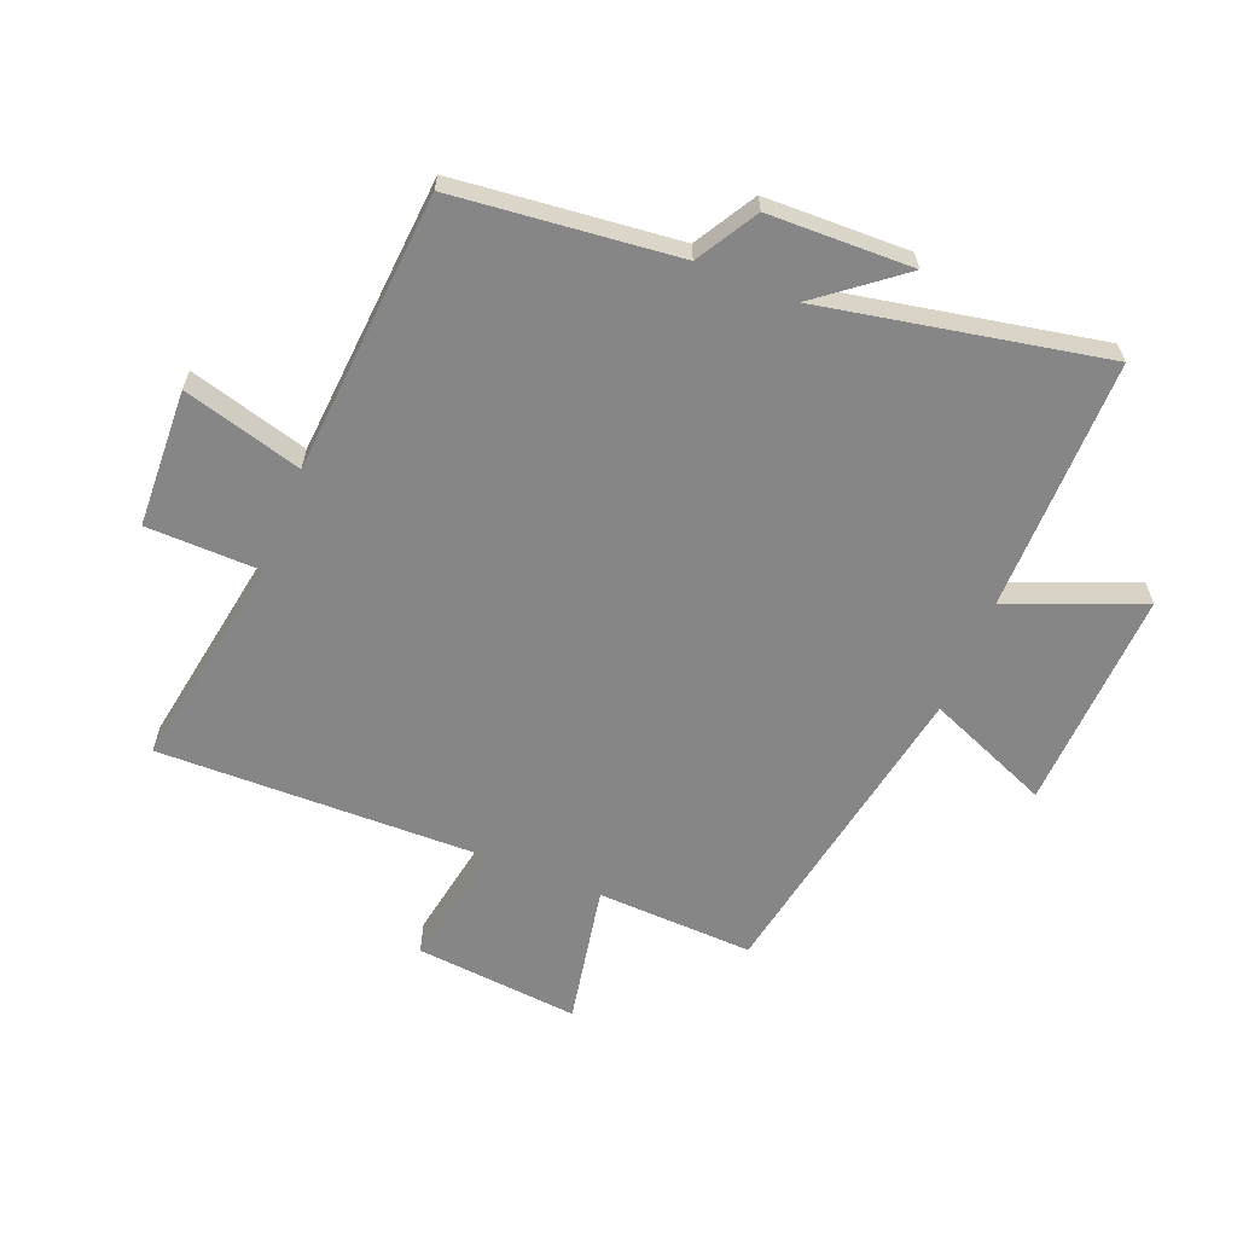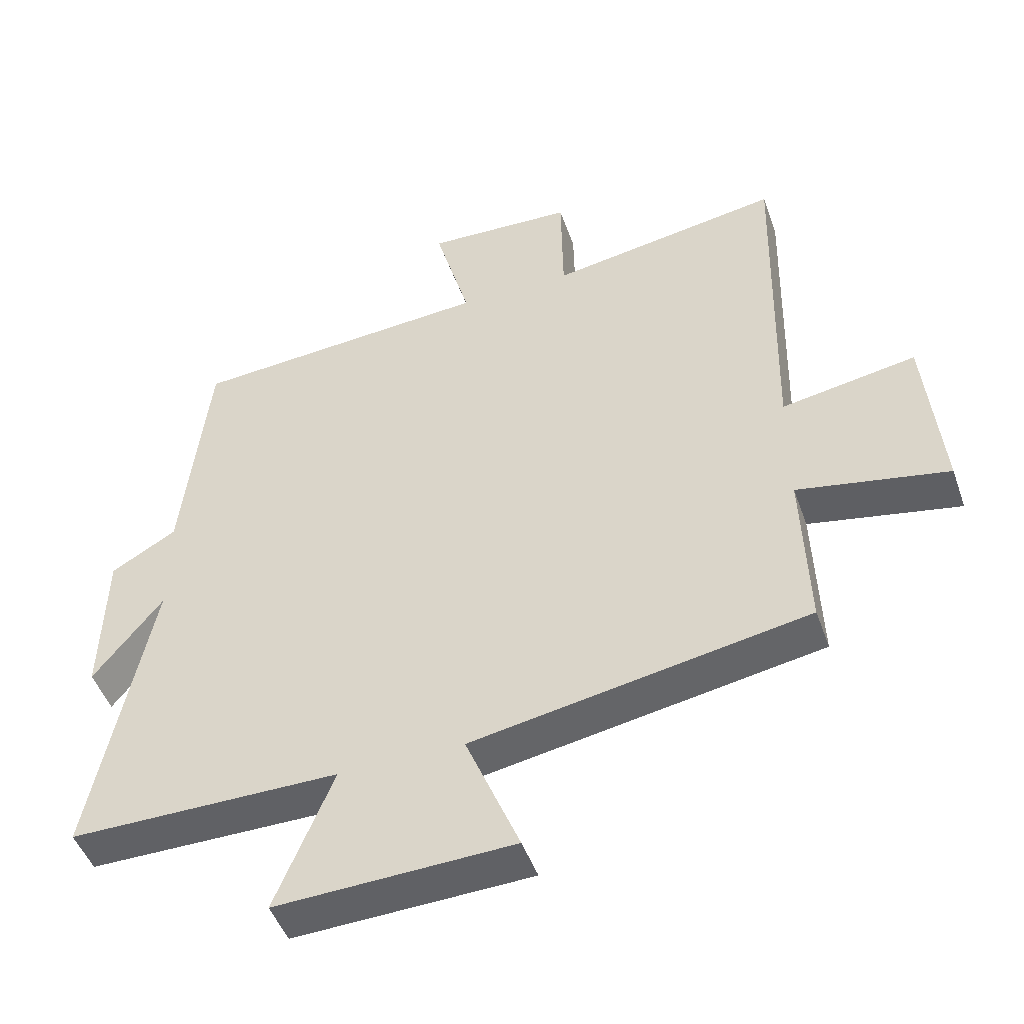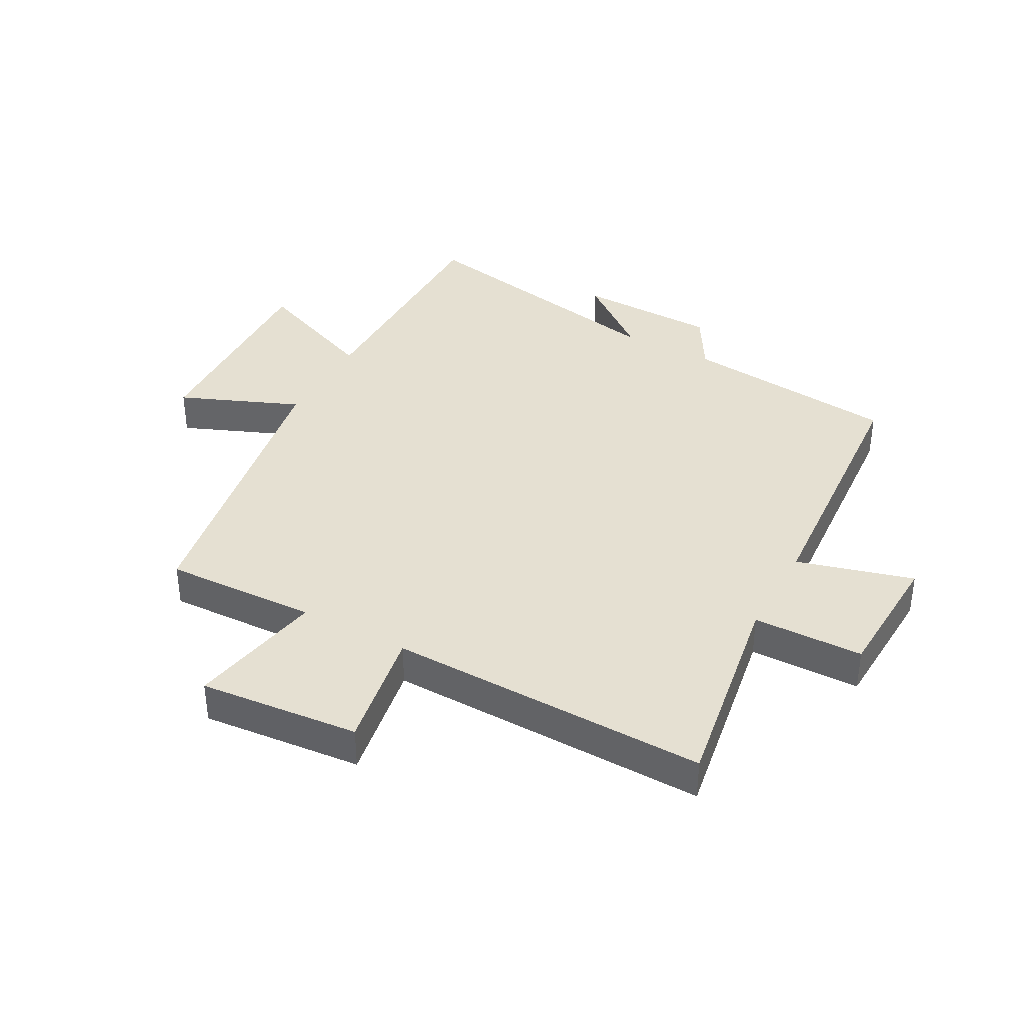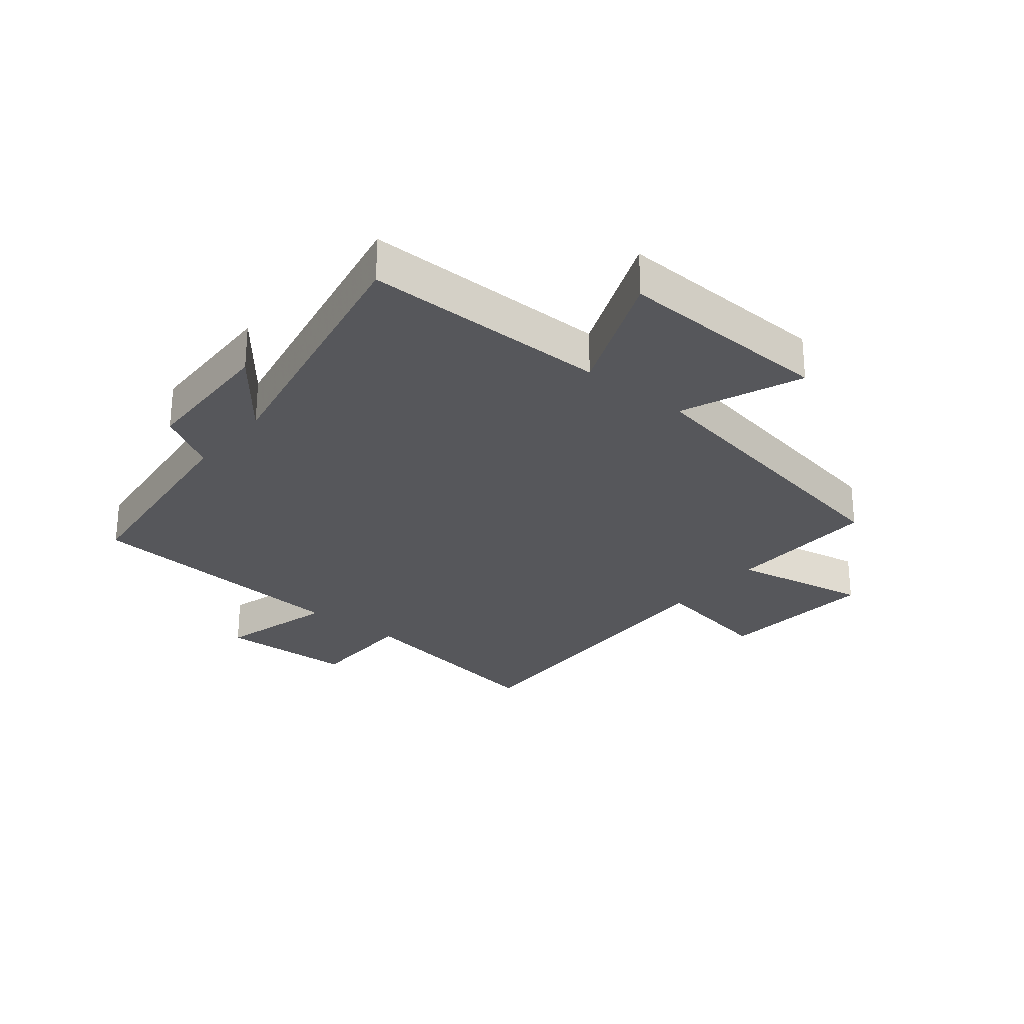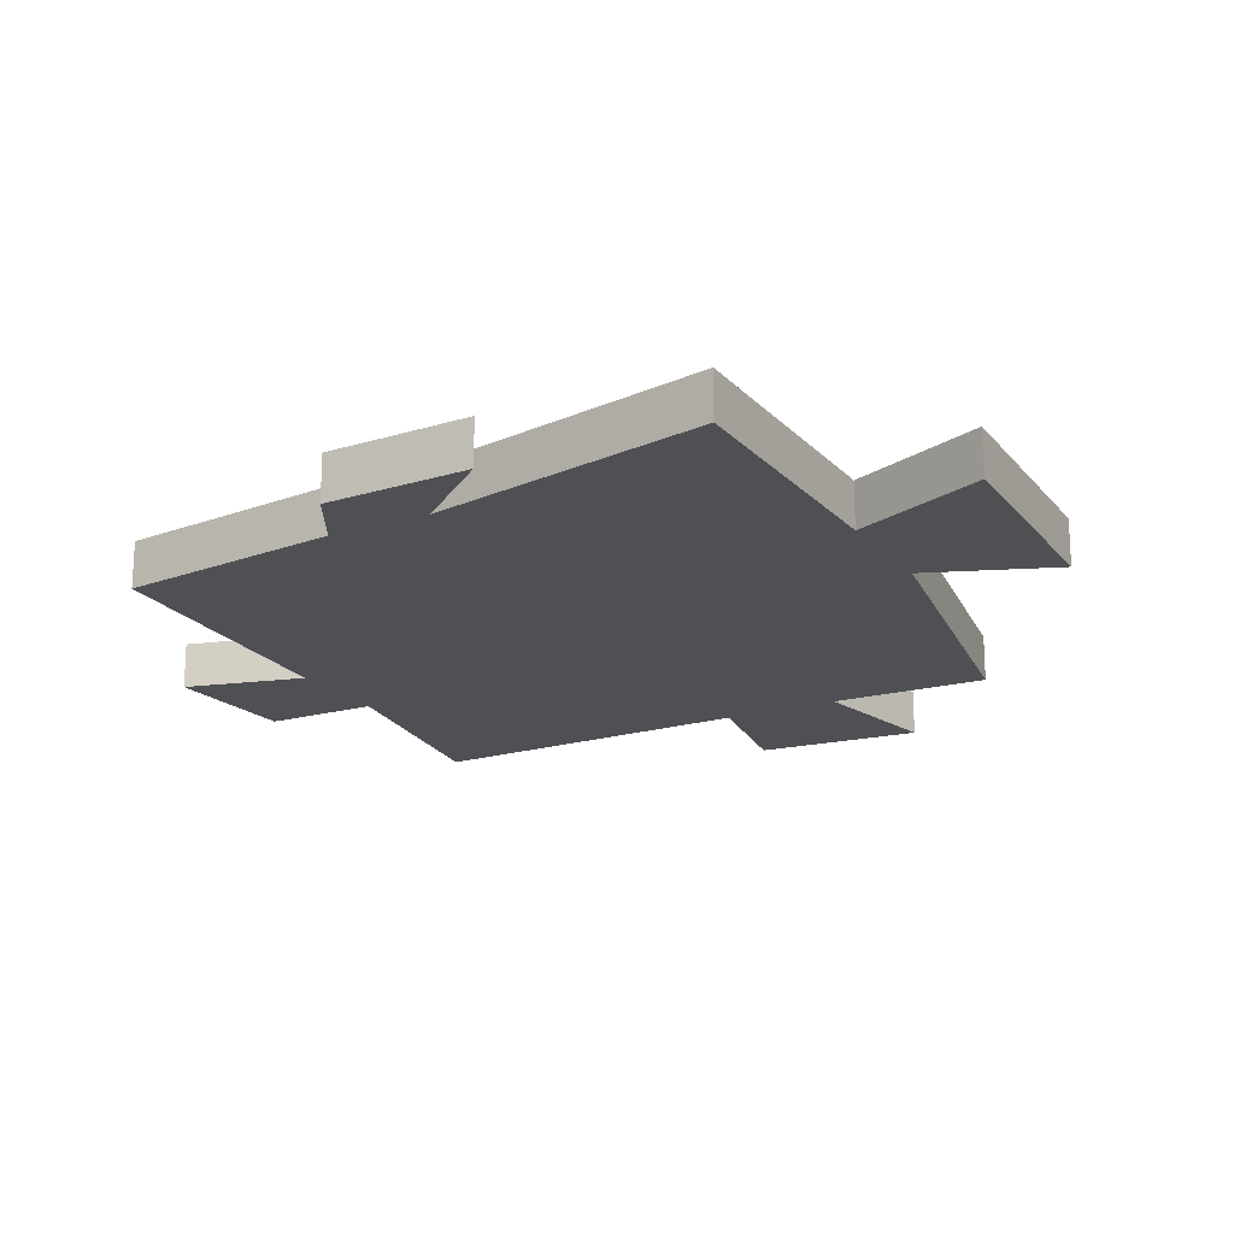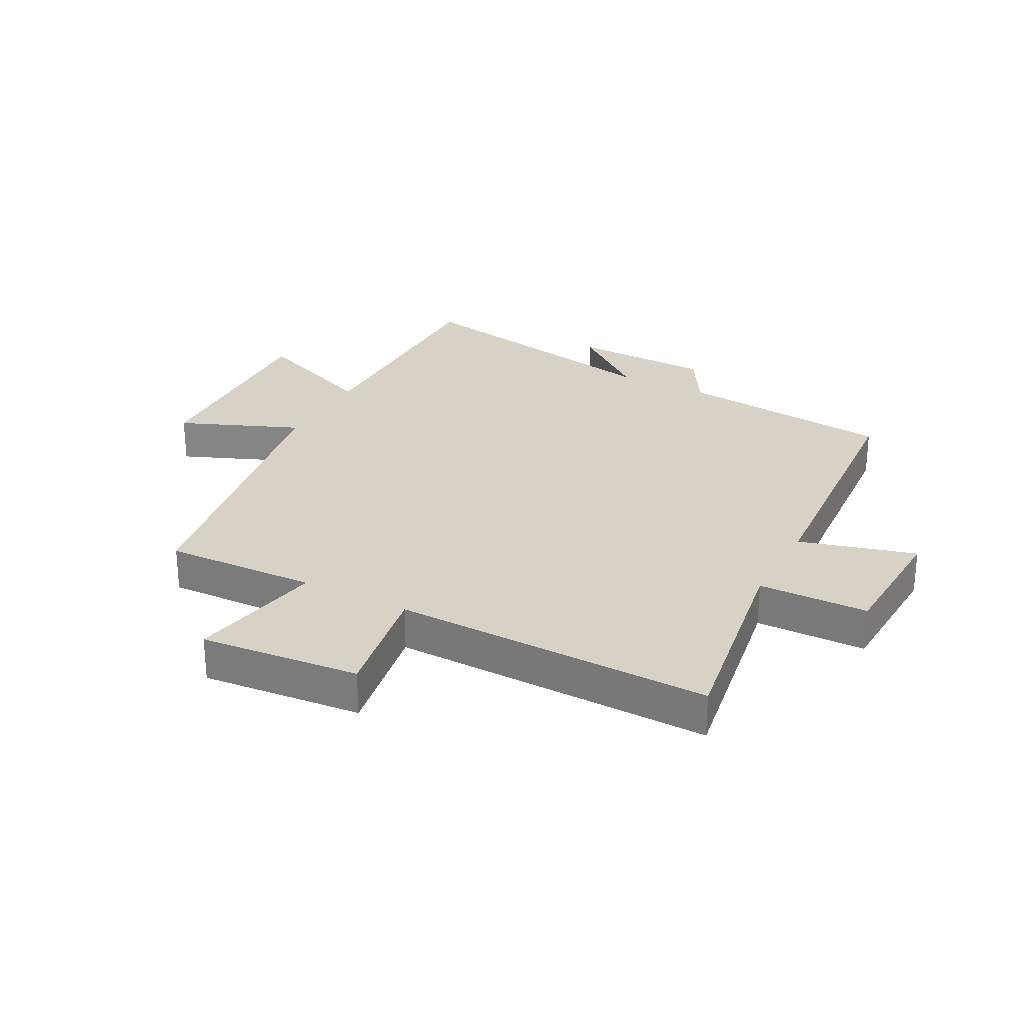
<metadata>
{"format":"obj","ext":"obj","renderer":"f3d","projection":"perspective","resolution":1024,"background":"white","views":[{"elev":-62.2,"azim":67.9,"up":"+Y"},{"elev":-47.8,"azim":-160.9,"up":"+Z"},{"elev":37.7,"azim":-61.5,"up":"+Y"},{"elev":-27.4,"azim":140.9,"up":"+Y"},{"elev":-18.8,"azim":119.1,"up":"+Y"},{"elev":27.3,"azim":-62.2,"up":"+Y"}]}
</metadata>
<code>
v -0.509 0.07 -0.41
v -0.5 0.07 -0.158
v -0.726 0.07 -0.201
v -0.702 0.07 0.063
v -0.5 0.07 0.028
v -0.512 0.07 0.557
v -0.164 0.07 0.5
v -0.161 0.07 0.682
v 0.061 0.07 0.692
v 0.008 0.07 0.5
v 0.461 0.07 0.467
v 0.5 0.07 0.109
v 0.598 0.07 0.052
v 0.604 0.07 -0.18
v 0.5 0.07 -0.049
v 0.589 0.07 -0.501
v 0.183 0.07 -0.5
v 0.27 0.07 -0.712
v -0.086 0.07 -0.698
v -0.005 0.07 -0.5
v -0.509 0 -0.41
v -0.5 0 -0.158
v -0.726 0 -0.201
v -0.702 0 0.063
v -0.5 0 0.028
v -0.512 0 0.557
v -0.164 0 0.5
v -0.161 0 0.682
v 0.061 0 0.692
v 0.008 0 0.5
v 0.461 0 0.467
v 0.5 0 0.109
v 0.598 0 0.052
v 0.604 0 -0.18
v 0.5 0 -0.049
v 0.589 0 -0.501
v 0.183 0 -0.5
v 0.27 0 -0.712
v -0.086 0 -0.698
v -0.005 0 -0.5
f 17 18 19 20
f 17 20 1 2
f 15 16 17 2
f 12 13 14 15
f 12 15 2
f 11 12 2
f 10 11 2
f 7 8 9 10
f 7 10 2
f 5 6 7
f 5 7 2
f 2 3 4 5
f 40 39 38 37
f 22 21 40 37
f 22 37 36 35
f 35 34 33 32
f 22 35 32
f 22 32 31
f 22 31 30
f 30 29 28 27
f 22 30 27
f 27 26 25
f 22 27 25
f 25 24 23 22
f 1 21 22 2
f 2 22 23 3
f 3 23 24 4
f 4 24 25 5
f 5 25 26 6
f 6 26 27 7
f 7 27 28 8
f 8 28 29 9
f 9 29 30 10
f 10 30 31 11
f 11 31 32 12
f 12 32 33 13
f 13 33 34 14
f 14 34 35 15
f 15 35 36 16
f 16 36 37 17
f 17 37 38 18
f 18 38 39 19
f 19 39 40 20
f 20 40 21 1

</code>
